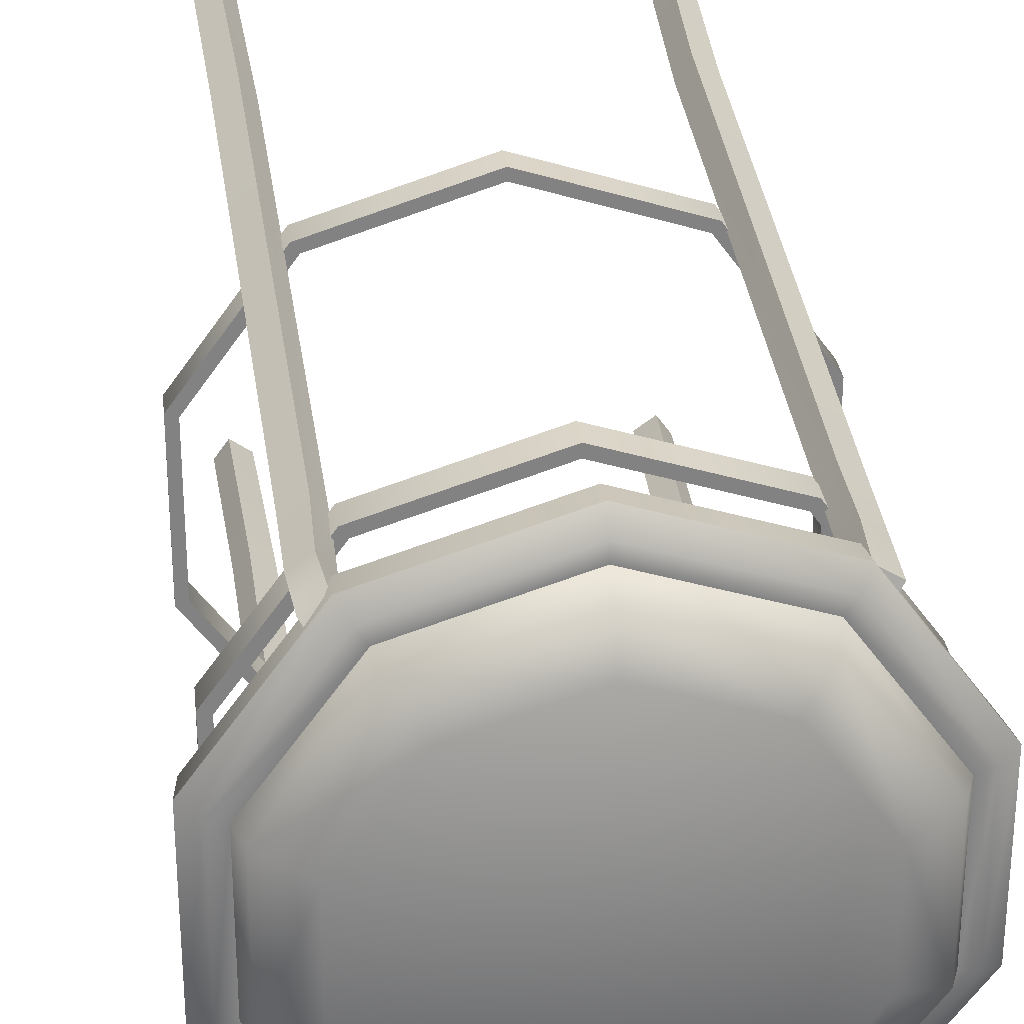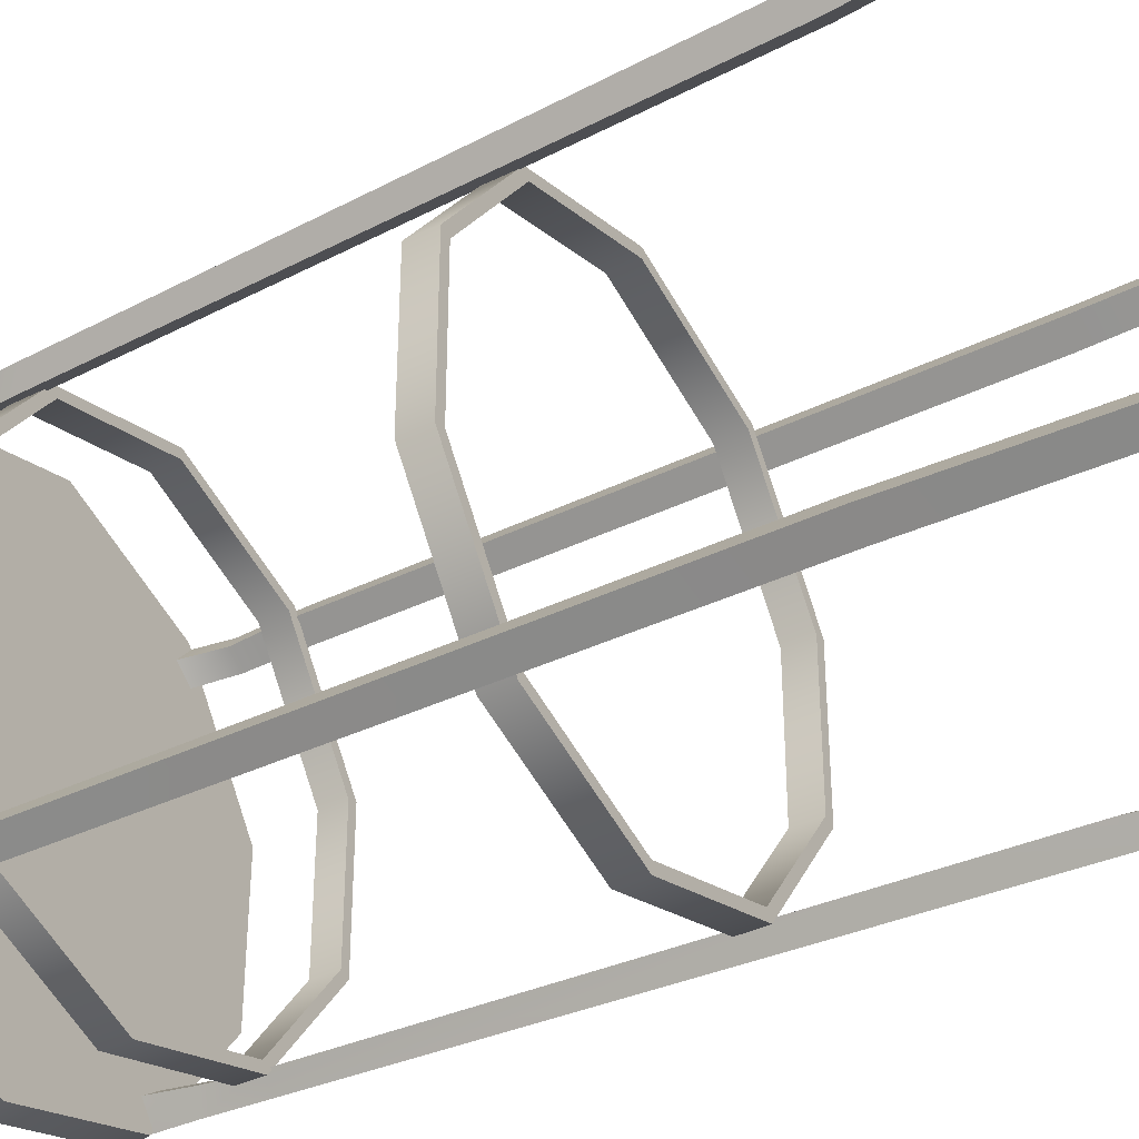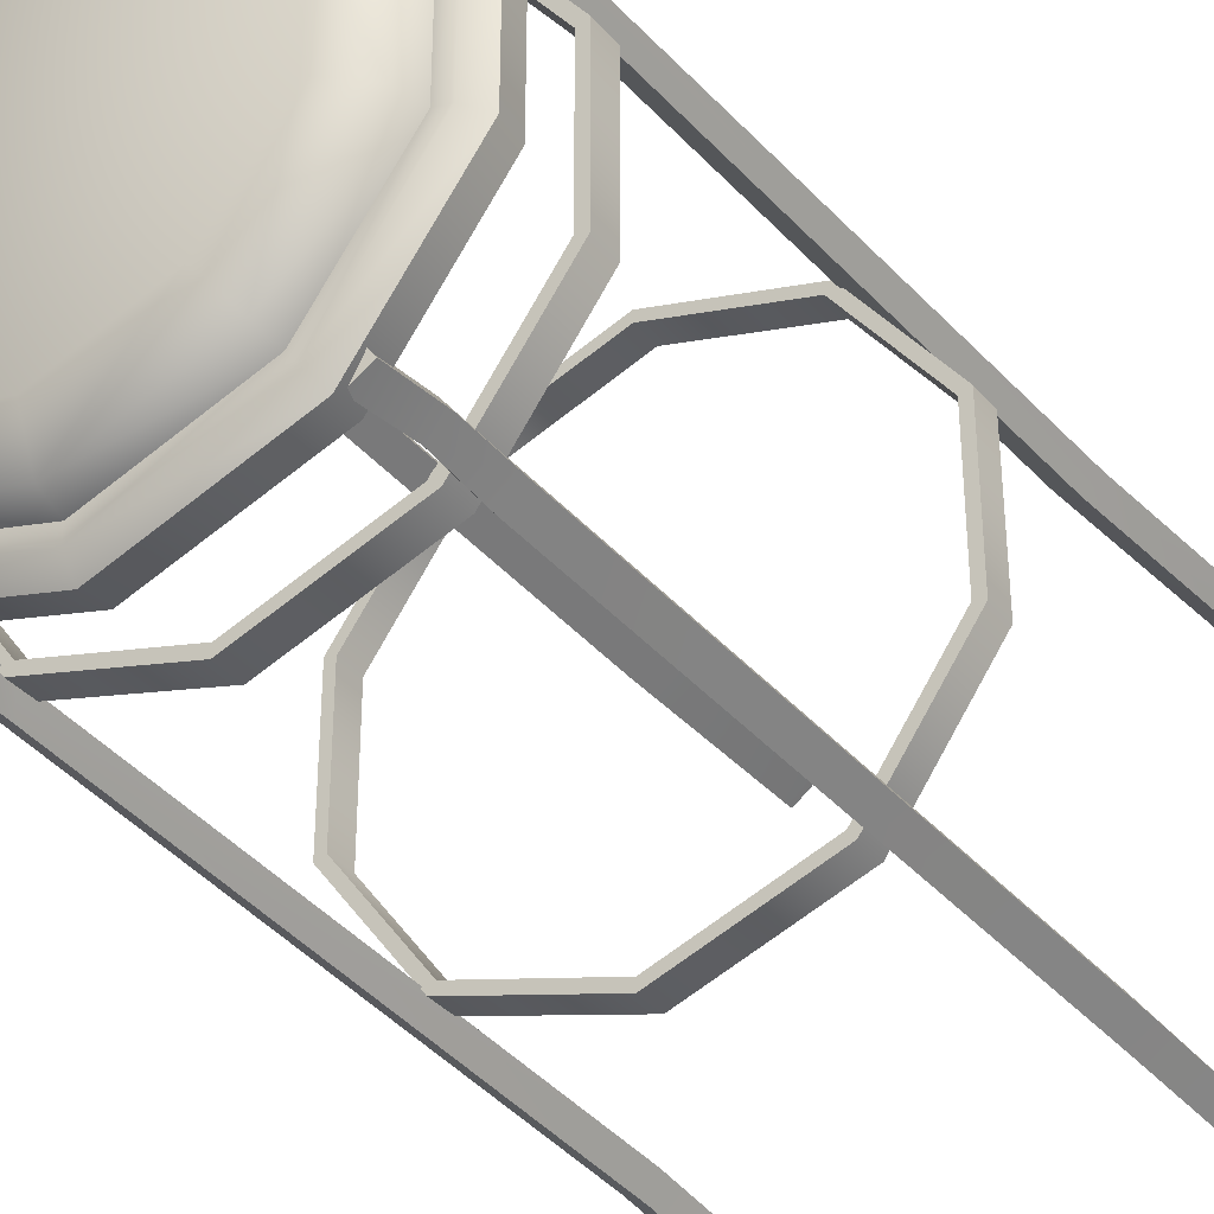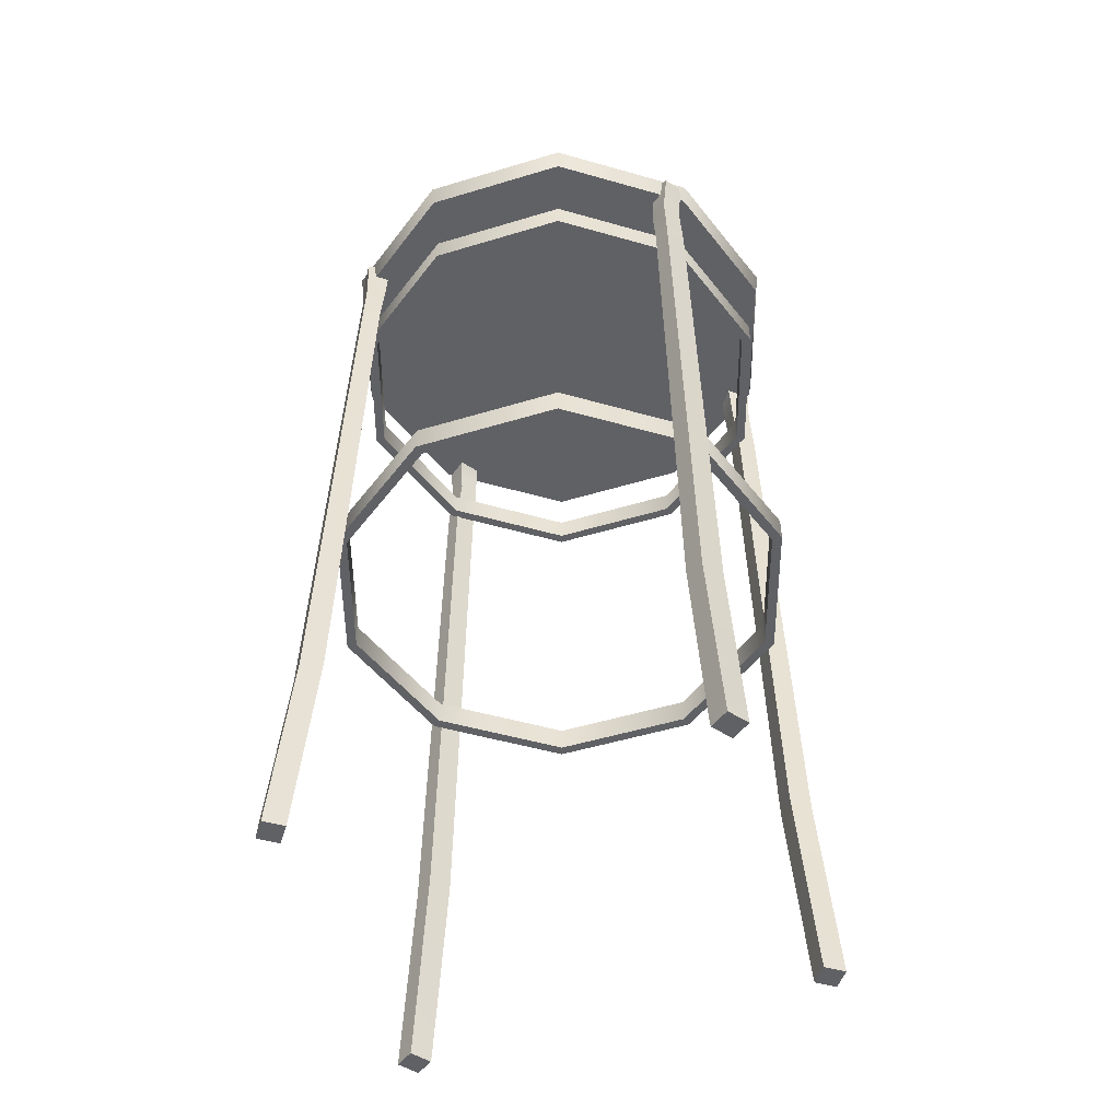
<metadata>
{"format":"obj","ext":"obj","renderer":"f3d","projection":"perspective","resolution":1024,"background":"white","views":[{"elev":29.6,"azim":173.3,"up":"+Z"},{"elev":-38.4,"azim":-58.5,"up":"+Z"},{"elev":-36.3,"azim":-145.3,"up":"+Z"},{"elev":-49.6,"azim":-71.5,"up":"+Y"}]}
</metadata>
<code>
o Stool_Cylinder.028
v 4.3e-05 1.253 -0.35
v 4.3e-05 1.289 -0.355
v 0.2057 1.253 -0.2831
v 0.2087 1.289 -0.2872
v 0.3329 1.253 -0.1081
v 0.3377 1.289 -0.1097
v 0.3329 1.253 0.1081
v 0.3377 1.289 0.1097
v 0.2057 1.253 0.2831
v 0.2087 1.289 0.2872
v 4.3e-05 1.253 0.35
v 4.3e-05 1.289 0.355
v -0.2057 1.253 0.2831
v -0.2087 1.289 0.2872
v -0.3328 1.253 0.1081
v -0.3376 1.289 0.1097
v -0.3328 1.253 -0.1081
v -0.3376 1.289 -0.1097
v -0.2057 1.253 -0.2831
v -0.2087 1.289 -0.2872
v 0.1946 1.307 -0.2678
v 4.3e-05 1.307 -0.3311
v 0.3149 1.307 -0.1023
v 0.3149 1.307 0.1023
v 0.1946 1.307 0.2678
v 4.3e-05 1.307 0.3311
v -0.1946 1.307 0.2678
v -0.3148 1.307 0.1023
v -0.3148 1.307 -0.1023
v -0.1946 1.307 -0.2678
v 0.1822 1.307 -0.2507
v 4.3e-05 1.307 -0.3098
v 0.2947 1.307 -0.09574
v 0.2947 1.307 0.09574
v 0.1822 1.307 0.2507
v 4.3e-05 1.307 0.3098
v -0.1821 1.307 0.2507
v -0.2946 1.307 0.09574
v -0.2946 1.307 -0.09574
v -0.1821 1.307 -0.2507
v 0.1751 1.337 -0.2409
v 4.3e-05 1.337 -0.2978
v 0.2833 1.337 -0.09203
v 0.2833 1.337 0.09203
v 0.1751 1.337 0.2409
v 4.3e-05 1.337 0.2978
v -0.175 1.337 0.2409
v -0.2832 1.337 0.09203
v -0.2832 1.337 -0.09203
v -0.175 1.337 -0.2409
v 0.1415 1.363 -0.1947
v 4.3e-05 1.363 -0.2406
v 0.2289 1.363 -0.07435
v 0.2289 1.363 0.07435
v 0.1415 1.363 0.1947
v 4.3e-05 1.363 0.2406
v -0.1414 1.363 0.1947
v -0.2288 1.363 0.07435
v -0.2288 1.363 -0.07435
v -0.1414 1.363 -0.1947
v 4.3e-05 1.152 -0.3312
v 0.1947 1.152 -0.2679
v 0.315 1.152 -0.1023
v 0.315 1.152 0.1023
v 0.1947 1.152 0.2679
v 4.3e-05 1.152 0.3312
v -0.1946 1.152 0.2679
v -0.3149 1.152 0.1023
v -0.3149 1.152 -0.1023
v -0.1946 1.152 -0.2679
v 4.3e-05 1.116 -0.3312
v 0.1947 1.116 -0.2679
v 0.315 1.116 -0.1023
v 0.315 1.116 0.1023
v 0.1947 1.116 0.2679
v 4.3e-05 1.116 0.3312
v -0.1946 1.116 0.2679
v -0.3149 1.116 0.1023
v -0.3149 1.116 -0.1023
v -0.1946 1.116 -0.2679
v -0.2017 0.6002 -0.2777
v -0.3264 0.6002 -0.1061
v -0.3264 0.6002 0.1061
v -0.2017 0.6002 0.2777
v 4.3e-05 0.6002 0.3432
v 0.2018 0.6002 0.2777
v 0.3264 0.6002 0.1061
v 0.3264 0.6002 -0.1061
v 0.2018 0.6002 -0.2777
v 4.3e-05 0.6002 -0.3432
v 4.3e-05 1.152 -0.3168
v 0.1863 1.152 -0.2563
v 0.3013 1.152 -0.0979
v 0.3013 1.152 0.0979
v 0.1863 1.152 0.2563
v 4.3e-05 1.152 0.3168
v -0.1862 1.152 0.2563
v -0.3013 1.152 0.0979
v -0.3013 1.152 -0.0979
v -0.1862 1.152 -0.2563
v 4.3e-05 1.116 -0.3168
v 0.1863 1.116 -0.2563
v 0.3013 1.116 -0.0979
v 0.3013 1.116 0.0979
v 0.1863 1.116 0.2563
v 4.3e-05 1.116 0.3168
v -0.1862 1.116 0.2563
v -0.3013 1.116 0.0979
v -0.3013 1.116 -0.0979
v -0.1862 1.116 -0.2563
v -0.2017 0.6382 -0.2777
v -0.3264 0.6382 -0.1061
v -0.3264 0.6382 0.1061
v -0.2017 0.6382 0.2777
v 4.3e-05 0.6382 0.3432
v 0.2018 0.6382 0.2777
v 0.3264 0.6382 0.1061
v 0.3264 0.6382 -0.1061
v 0.2018 0.6382 -0.2777
v 4.3e-05 0.6382 -0.3432
v -0.2163 1.263 0.2343
v -0.189 1.264 0.2516
v -0.2234 1.196 0.2337
v -0.2409 1.202 0.258
v -0.1987 1.196 0.2515
v -0.2162 1.202 0.2758
v -0.2257 1.134 0.2376
v -0.242 1.117 0.2606
v -0.1988 1.134 0.2569
v -0.2151 1.117 0.2799
v -0.2608 0.2785 0.2794
v -0.2321 0.2787 0.2999
v -0.2133 0.2904 0.2735
v -0.242 0.2903 0.253
v -0.2517 0.002919 0.2711
v -0.27 0.01049 0.2968
v -0.2245 0.002468 0.2907
v -0.2428 0.01004 0.3164
v -0.252 -0.008878 0.2721
v -0.2703 -0.008878 0.2979
v -0.2248 -0.008878 0.2918
v -0.2431 -0.008878 0.3175
v -0.2369 1.28 0.2634
v -0.2278 1.272 0.2506
v -0.2096 1.28 0.2808
v -0.2005 1.273 0.268
v 0.2139 1.259 0.2314
v 0.1877 1.257 0.2503
v 0.2235 1.196 0.2337
v 0.241 1.202 0.258
v 0.1988 1.196 0.2515
v 0.2163 1.202 0.2758
v 0.2258 1.134 0.2376
v 0.2421 1.117 0.2606
v 0.1988 1.134 0.2569
v 0.2151 1.117 0.2799
v 0.2608 0.2785 0.2794
v 0.2321 0.2787 0.2999
v 0.2133 0.2904 0.2735
v 0.242 0.2903 0.253
v 0.2517 0.002919 0.2711
v 0.27 0.01049 0.2968
v 0.2245 0.002468 0.2907
v 0.2428 0.01004 0.3164
v 0.252 -0.008878 0.2721
v 0.2703 -0.008878 0.2979
v 0.2248 -0.008878 0.2918
v 0.2431 -0.008878 0.3175
v 0.2357 1.274 0.2606
v 0.2261 1.268 0.2478
v 0.2095 1.273 0.2795
v 0.1999 1.266 0.2667
v -0.195 1.269 0.1994
v -0.1671 1.27 0.2157
v -0.2107 1.297 0.2221
v -0.2038 1.285 0.2121
v -0.1828 1.298 0.2383
v -0.1759 1.286 0.2284
v 0.2058 1.272 0.2227
v 0.1797 1.269 0.2416
v 0.223 1.293 0.246
v 0.2161 1.285 0.2373
v 0.1982 1.293 0.2676
v 0.19 1.283 0.2562
v -0.2163 1.263 -0.2343
v -0.189 1.264 -0.2516
v -0.2234 1.196 -0.2337
v -0.2409 1.202 -0.258
v -0.1987 1.196 -0.2515
v -0.2162 1.202 -0.2758
v -0.2257 1.134 -0.2376
v -0.242 1.117 -0.2606
v -0.1988 1.134 -0.2569
v -0.2151 1.117 -0.2799
v -0.2608 0.2785 -0.2794
v -0.2321 0.2787 -0.2999
v -0.2133 0.2904 -0.2735
v -0.242 0.2903 -0.253
v -0.2517 0.002919 -0.2711
v -0.27 0.01049 -0.2968
v -0.2245 0.002468 -0.2907
v -0.2428 0.01004 -0.3164
v -0.252 -0.008878 -0.2721
v -0.2703 -0.008878 -0.2979
v -0.2248 -0.008878 -0.2918
v -0.2431 -0.008878 -0.3175
v -0.2369 1.28 -0.2634
v -0.2278 1.272 -0.2506
v -0.2096 1.28 -0.2808
v -0.2005 1.273 -0.268
v 0.2139 1.259 -0.2314
v 0.1877 1.257 -0.2503
v 0.2235 1.196 -0.2337
v 0.241 1.202 -0.258
v 0.1988 1.196 -0.2515
v 0.2163 1.202 -0.2758
v 0.2258 1.134 -0.2376
v 0.2421 1.117 -0.2606
v 0.1988 1.134 -0.2569
v 0.2151 1.117 -0.2799
v 0.2608 0.2785 -0.2794
v 0.2321 0.2787 -0.2999
v 0.2133 0.2904 -0.2735
v 0.242 0.2903 -0.253
v 0.2517 0.002919 -0.2711
v 0.27 0.01049 -0.2968
v 0.2245 0.002468 -0.2907
v 0.2428 0.01004 -0.3164
v 0.252 -0.008878 -0.2721
v 0.2703 -0.008878 -0.2979
v 0.2248 -0.008878 -0.2918
v 0.2431 -0.008878 -0.3175
v 0.2357 1.274 -0.2606
v 0.2261 1.268 -0.2478
v 0.2095 1.273 -0.2795
v 0.1999 1.266 -0.2667
v -0.195 1.269 -0.1994
v -0.1671 1.27 -0.2157
v -0.2107 1.297 -0.2221
v -0.2038 1.285 -0.2121
v -0.1828 1.298 -0.2383
v -0.1759 1.286 -0.2284
v 0.2058 1.272 -0.2227
v 0.1797 1.269 -0.2416
v 0.223 1.293 -0.246
v 0.2161 1.285 -0.2373
v 0.1982 1.293 -0.2676
v 0.19 1.283 -0.2562
v 4.3e-05 0.6382 -0.3283
v 0.193 0.6382 -0.2656
v 0.3123 0.6382 -0.1015
v 0.3123 0.6382 0.1015
v 0.193 0.6382 0.2656
v 4.3e-05 0.6382 0.3283
v -0.1929 0.6382 0.2656
v -0.3122 0.6382 0.1015
v -0.3122 0.6382 -0.1015
v -0.1929 0.6382 -0.2656
v 4.3e-05 0.6002 -0.3283
v 0.193 0.6002 -0.2656
v 0.3123 0.6002 -0.1015
v 0.3123 0.6002 0.1015
v 0.193 0.6002 0.2656
v 4.3e-05 0.6002 0.3283
v -0.1929 0.6002 0.2656
v -0.3122 0.6002 0.1015
v -0.3122 0.6002 -0.1015
v -0.1929 0.6002 -0.2656
f 2 3 1
f 4 5 3
f 6 7 5
f 8 9 7
f 10 11 9
f 12 13 11
f 14 15 13
f 16 17 15
f 12 25 26
f 18 19 17
f 20 1 19
f 7 11 15
f 21 33 23
f 10 24 25
f 4 22 21
f 6 24 8
f 4 23 6
f 20 22 2
f 18 30 20
f 16 29 18
f 14 28 16
f 12 27 14
f 30 39 40
f 27 36 37
f 23 34 24
f 22 40 32
f 28 37 38
f 24 35 25
f 22 31 21
f 28 39 29
f 26 35 36
f 67 76 66
f 74 63 64
f 101 100 110
f 68 77 67
f 65 74 64
f 62 71 61
f 69 78 68
f 66 75 65
f 63 72 62
f 70 79 69
f 116 254 115
f 259 81 90
f 267 258 257
f 260 251 250
f 263 254 253
f 266 257 256
f 259 250 249
f 262 253 252
f 265 256 255
f 262 251 261
f 106 97 96
f 104 93 103
f 114 85 115
f 107 98 97
f 104 95 94
f 101 92 91
f 108 99 98
f 105 96 95
f 102 93 92
f 109 100 99
f 111 82 112
f 264 255 254
f 118 89 119
f 115 86 116
f 112 83 113
f 119 90 120
f 116 87 117
f 113 84 114
f 259 258 268
f 87 118 117
f 95 66 65
f 71 110 80
f 104 73 74
f 96 67 66
f 105 74 75
f 97 68 67
f 106 75 76
f 98 69 68
f 91 62 61
f 77 106 76
f 99 70 69
f 92 63 62
f 108 77 78
f 70 91 61
f 93 64 63
f 109 78 79
f 102 71 72
f 94 65 64
f 110 79 80
f 73 102 72
f 143 126 145
f 146 145 126
f 126 129 125
f 121 125 123
f 157 161 160
f 124 127 128
f 126 128 130
f 125 127 123
f 132 137 133
f 136 132 131
f 133 135 134
f 161 159 160
f 128 134 131
f 130 133 129
f 127 133 134
f 128 132 130
f 137 142 141
f 141 140 139
f 135 140 136
f 138 140 142
f 137 139 135
f 121 123 124
f 152 169 171
f 152 171 172
f 155 152 151
f 147 151 148
f 195 199 198
f 150 153 149
f 152 154 150
f 153 151 149
f 163 158 159
f 158 162 157
f 199 197 198
f 154 160 153
f 159 156 155
f 153 159 155
f 158 154 156
f 163 168 164
f 166 167 165
f 166 161 162
f 164 166 162
f 165 163 161
f 150 147 170
f 146 177 145
f 122 178 146
f 121 176 173
f 145 175 143
f 122 173 174
f 144 175 176
f 172 183 184
f 148 184 180
f 147 182 170
f 171 181 183
f 148 179 147
f 170 181 169
f 190 207 209
f 190 209 210
f 193 190 189
f 185 189 186
f 221 225 226
f 188 191 187
f 190 192 188
f 191 189 187
f 201 196 197
f 196 200 195
f 223 225 224
f 192 198 191
f 197 194 193
f 191 197 193
f 196 192 194
f 201 206 202
f 204 205 203
f 204 199 200
f 202 204 200
f 203 201 199
f 188 185 208
f 233 216 235
f 236 235 216
f 216 219 215
f 211 215 213
f 214 217 218
f 216 218 220
f 215 217 213
f 222 227 223
f 226 222 221
f 218 224 221
f 220 223 219
f 217 223 224
f 218 222 220
f 227 232 231
f 231 230 229
f 225 230 226
f 228 230 232
f 227 229 225
f 211 213 214
f 241 210 209
f 242 186 210
f 185 240 208
f 239 209 207
f 186 237 185
f 208 239 207
f 236 247 235
f 212 248 236
f 246 211 234
f 235 245 233
f 243 212 211
f 245 234 233
f 135 131 134
f 71 70 61
f 262 88 87
f 254 114 115
f 263 87 86
f 255 113 114
f 85 263 86
f 113 257 112
f 120 250 119
f 84 264 85
f 257 111 112
f 250 118 119
f 266 84 83
f 258 120 111
f 251 117 118
f 82 266 83
f 89 259 90
f 252 116 117
f 81 267 82
f 261 89 88
f 90 111 120
f 2 4 3
f 4 6 5
f 6 8 7
f 8 10 9
f 10 12 11
f 12 14 13
f 14 16 15
f 16 18 17
f 12 10 25
f 18 20 19
f 20 2 1
f 19 1 3
f 3 5 7
f 7 9 11
f 11 13 15
f 15 17 7
f 17 19 7
f 19 3 7
f 21 31 33
f 10 8 24
f 4 2 22
f 6 23 24
f 4 21 23
f 20 30 22
f 18 29 30
f 16 28 29
f 14 27 28
f 12 26 27
f 30 29 39
f 27 26 36
f 23 33 34
f 22 30 40
f 28 27 37
f 24 34 35
f 22 32 31
f 28 38 39
f 26 25 35
f 67 77 76
f 74 73 63
f 101 91 100
f 68 78 77
f 65 75 74
f 62 72 71
f 69 79 78
f 66 76 75
f 63 73 72
f 70 80 79
f 116 253 254
f 259 268 81
f 267 268 258
f 260 261 251
f 263 264 254
f 266 267 257
f 259 260 250
f 262 263 253
f 265 266 256
f 262 252 251
f 106 107 97
f 104 94 93
f 114 84 85
f 107 108 98
f 104 105 95
f 101 102 92
f 108 109 99
f 105 106 96
f 102 103 93
f 109 110 100
f 111 81 82
f 264 265 255
f 118 88 89
f 115 85 86
f 112 82 83
f 119 89 90
f 116 86 87
f 113 83 84
f 259 249 258
f 87 88 118
f 95 96 66
f 71 101 110
f 104 103 73
f 96 97 67
f 105 104 74
f 97 98 68
f 106 105 75
f 98 99 69
f 91 92 62
f 77 107 106
f 99 100 70
f 92 93 63
f 108 107 77
f 70 100 91
f 93 94 64
f 109 108 78
f 102 101 71
f 94 95 65
f 110 109 79
f 73 103 102
f 143 124 126
f 125 122 126
f 122 146 126
f 126 130 129
f 121 122 125
f 157 162 161
f 124 123 127
f 126 124 128
f 125 129 127
f 132 138 137
f 136 138 132
f 133 137 135
f 161 163 159
f 128 127 134
f 130 132 133
f 127 129 133
f 128 131 132
f 137 138 142
f 141 142 140
f 135 139 140
f 138 136 140
f 137 141 139
f 124 143 144
f 144 121 124
f 152 150 169
f 172 148 152
f 148 151 152
f 155 156 152
f 147 149 151
f 195 200 199
f 150 154 153
f 152 156 154
f 153 155 151
f 163 164 158
f 158 164 162
f 199 201 197
f 154 157 160
f 159 158 156
f 153 160 159
f 158 157 154
f 163 167 168
f 166 168 167
f 166 165 161
f 164 168 166
f 165 167 163
f 170 169 150
f 150 149 147
f 146 178 177
f 122 174 178
f 121 144 176
f 145 177 175
f 122 121 173
f 144 143 175
f 172 171 183
f 148 172 184
f 147 179 182
f 171 169 181
f 148 180 179
f 170 182 181
f 190 188 207
f 210 186 190
f 186 189 190
f 193 194 190
f 185 187 189
f 221 224 225
f 188 192 191
f 190 194 192
f 191 193 189
f 201 202 196
f 196 202 200
f 223 227 225
f 192 195 198
f 197 196 194
f 191 198 197
f 196 195 192
f 201 205 206
f 204 206 205
f 204 203 199
f 202 206 204
f 203 205 201
f 208 207 188
f 188 187 185
f 233 214 216
f 215 212 216
f 212 236 216
f 216 220 219
f 211 212 215
f 214 213 217
f 216 214 218
f 215 219 217
f 222 228 227
f 226 228 222
f 218 217 224
f 220 222 223
f 217 219 223
f 218 221 222
f 227 228 232
f 231 232 230
f 225 229 230
f 228 226 230
f 227 231 229
f 214 233 234
f 234 211 214
f 241 242 210
f 242 238 186
f 185 237 240
f 239 241 209
f 186 238 237
f 208 240 239
f 236 248 247
f 212 244 248
f 246 243 211
f 235 247 245
f 243 244 212
f 245 246 234
f 135 136 131
f 71 80 70
f 262 261 88
f 254 255 114
f 263 262 87
f 255 256 113
f 85 264 263
f 113 256 257
f 120 249 250
f 84 265 264
f 257 258 111
f 250 251 118
f 266 265 84
f 258 249 120
f 251 252 117
f 82 267 266
f 89 260 259
f 252 253 116
f 81 268 267
f 261 260 89
f 90 81 111
f 39 50 40
f 46 57 47
f 37 46 47
f 33 44 34
f 40 42 32
f 37 48 38
f 35 44 45
f 32 41 31
f 38 49 39
f 35 46 36
f 31 43 33
f 52 59 55
f 43 54 44
f 42 60 52
f 47 58 48
f 44 55 45
f 41 52 51
f 49 58 59
f 45 56 46
f 43 51 53
f 50 59 60
f 39 49 50
f 46 56 57
f 37 36 46
f 33 43 44
f 40 50 42
f 37 47 48
f 35 34 44
f 32 42 41
f 38 48 49
f 35 45 46
f 31 41 43
f 53 51 52
f 52 60 59
f 59 58 55
f 58 57 55
f 57 56 55
f 55 54 53
f 53 52 55
f 43 53 54
f 42 50 60
f 47 57 58
f 44 54 55
f 41 42 52
f 49 48 58
f 45 55 56
f 43 41 51
f 50 49 59

</code>
